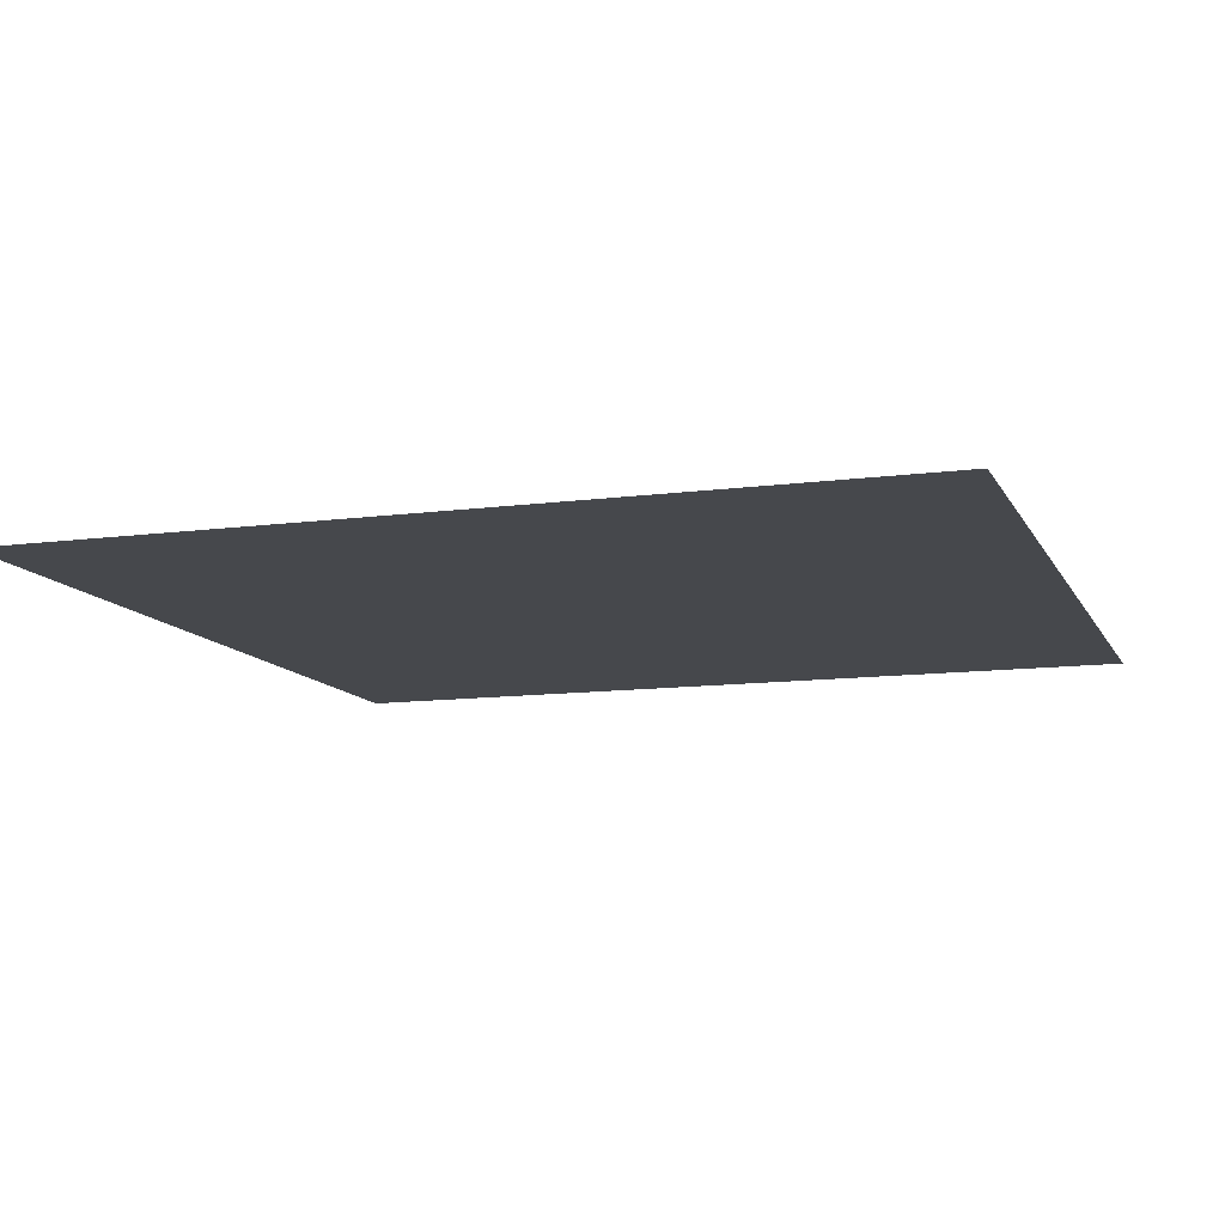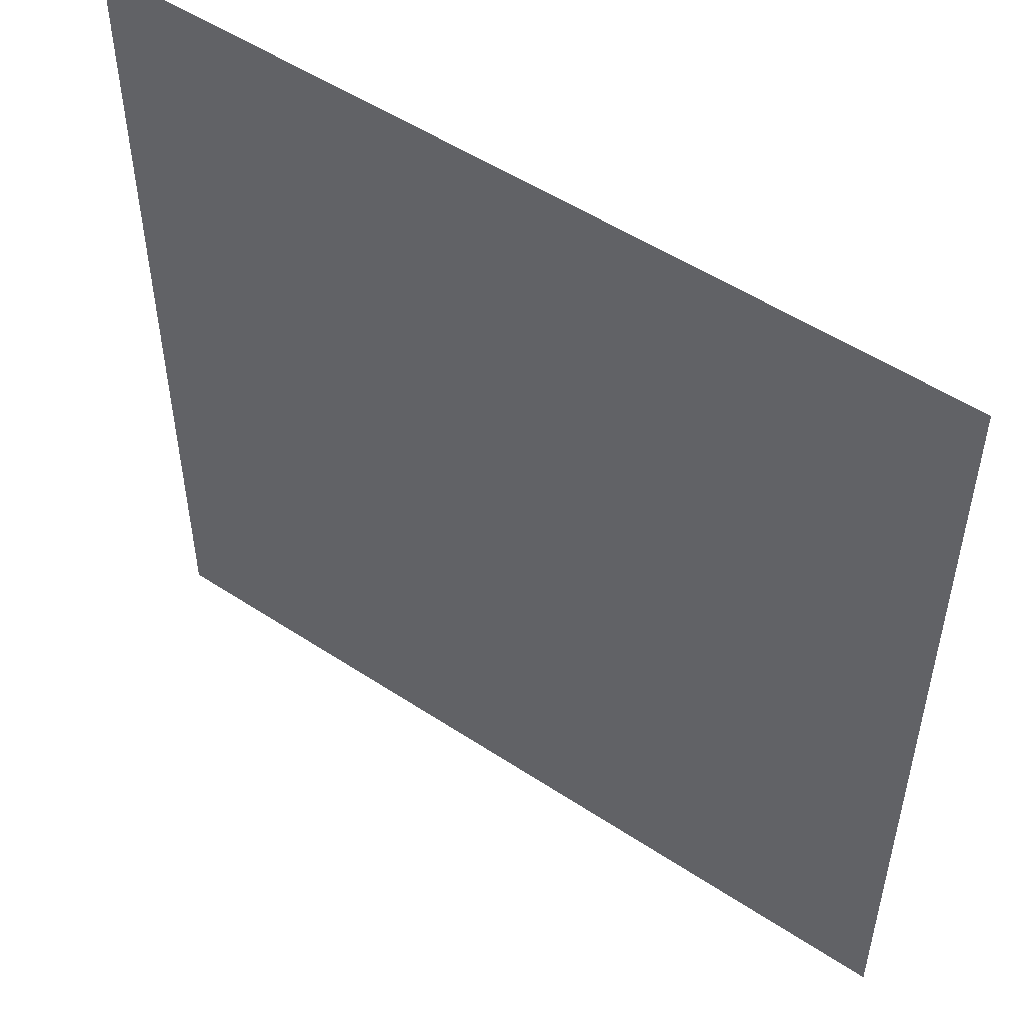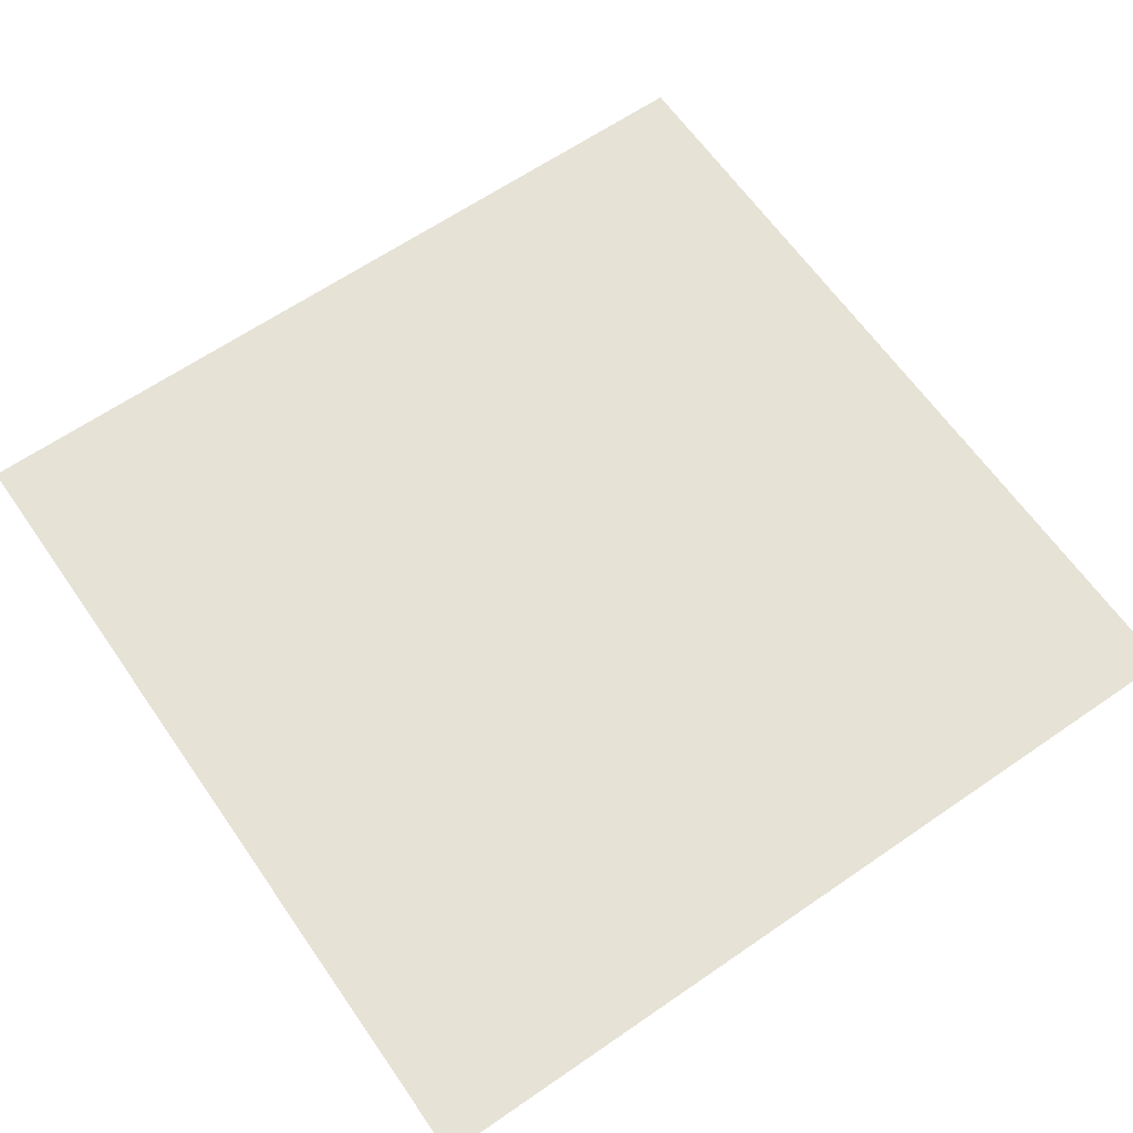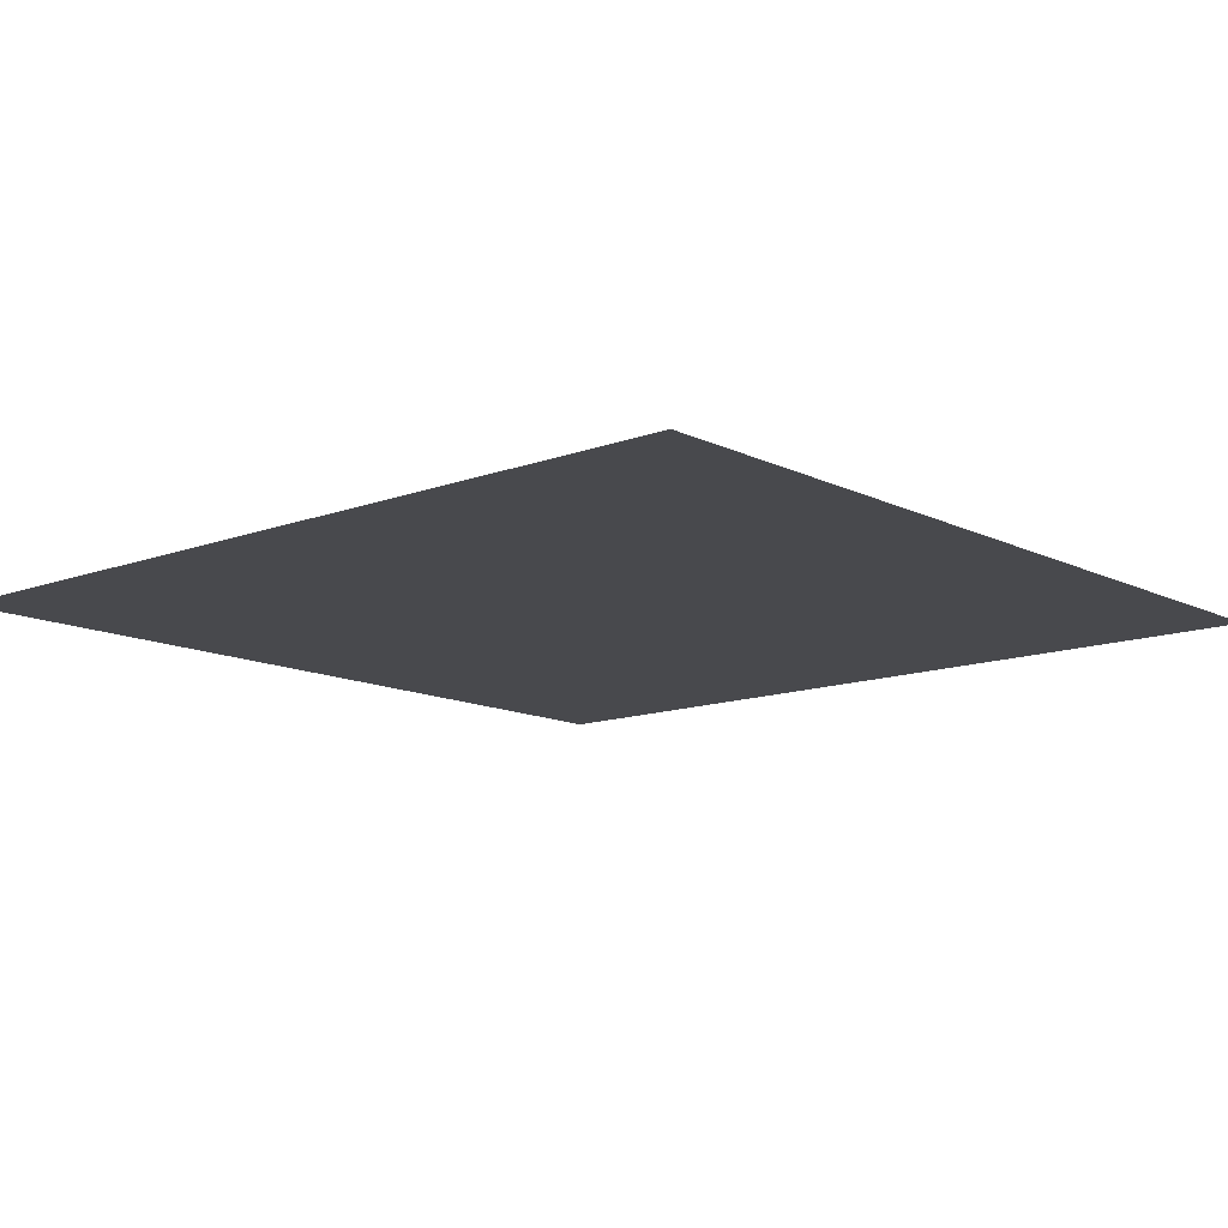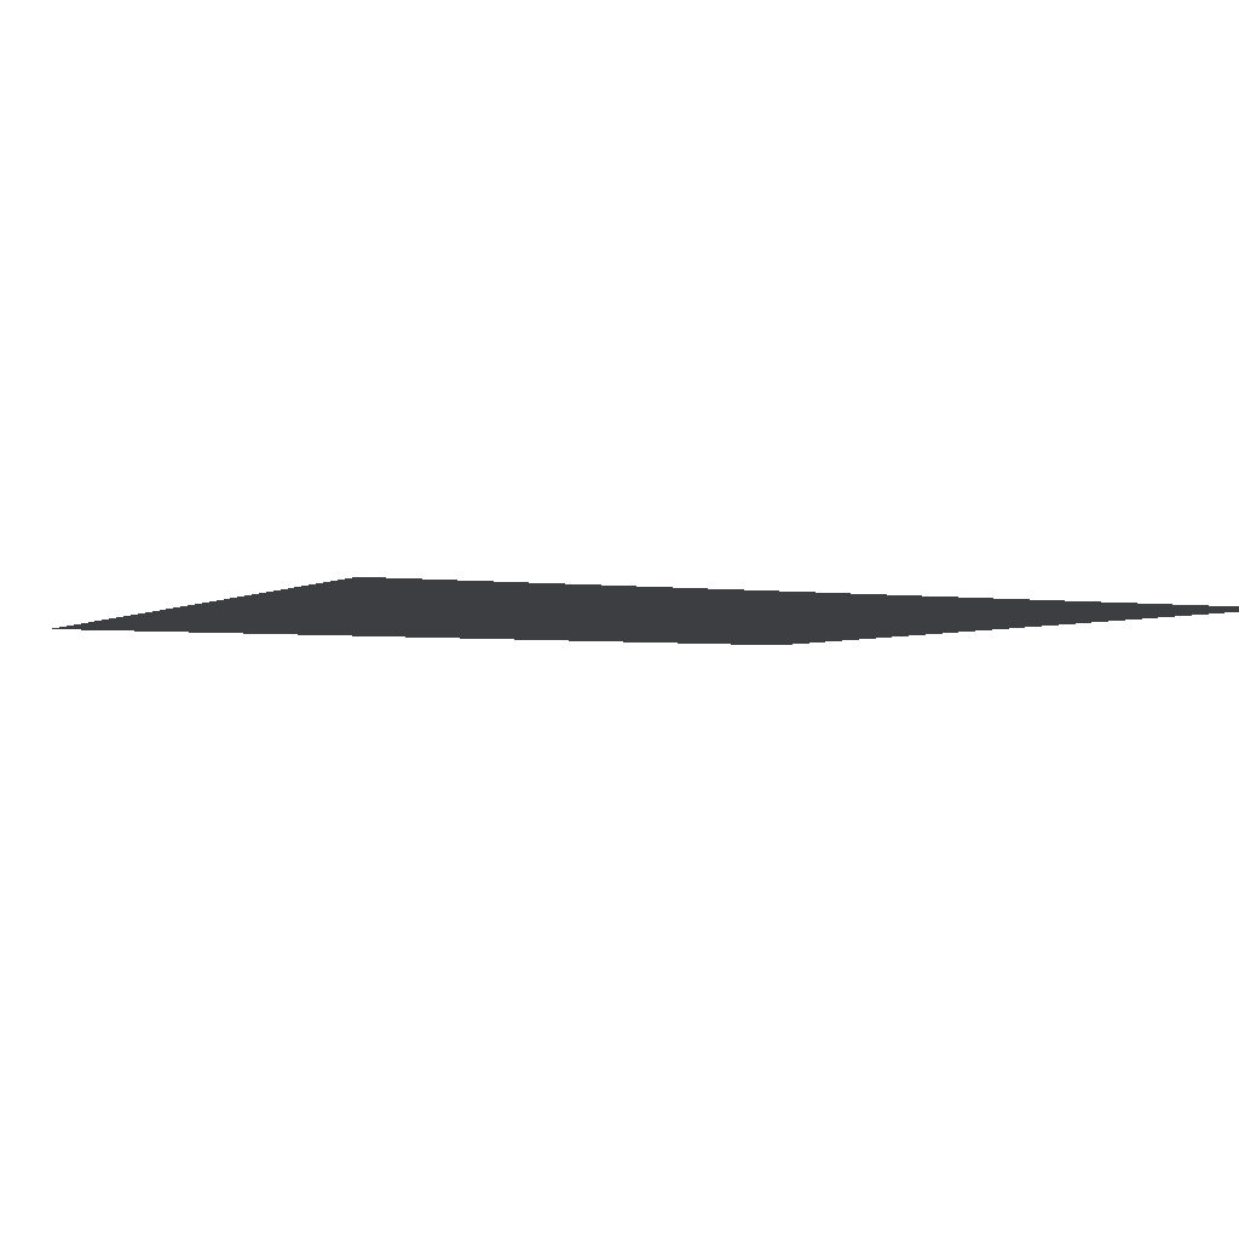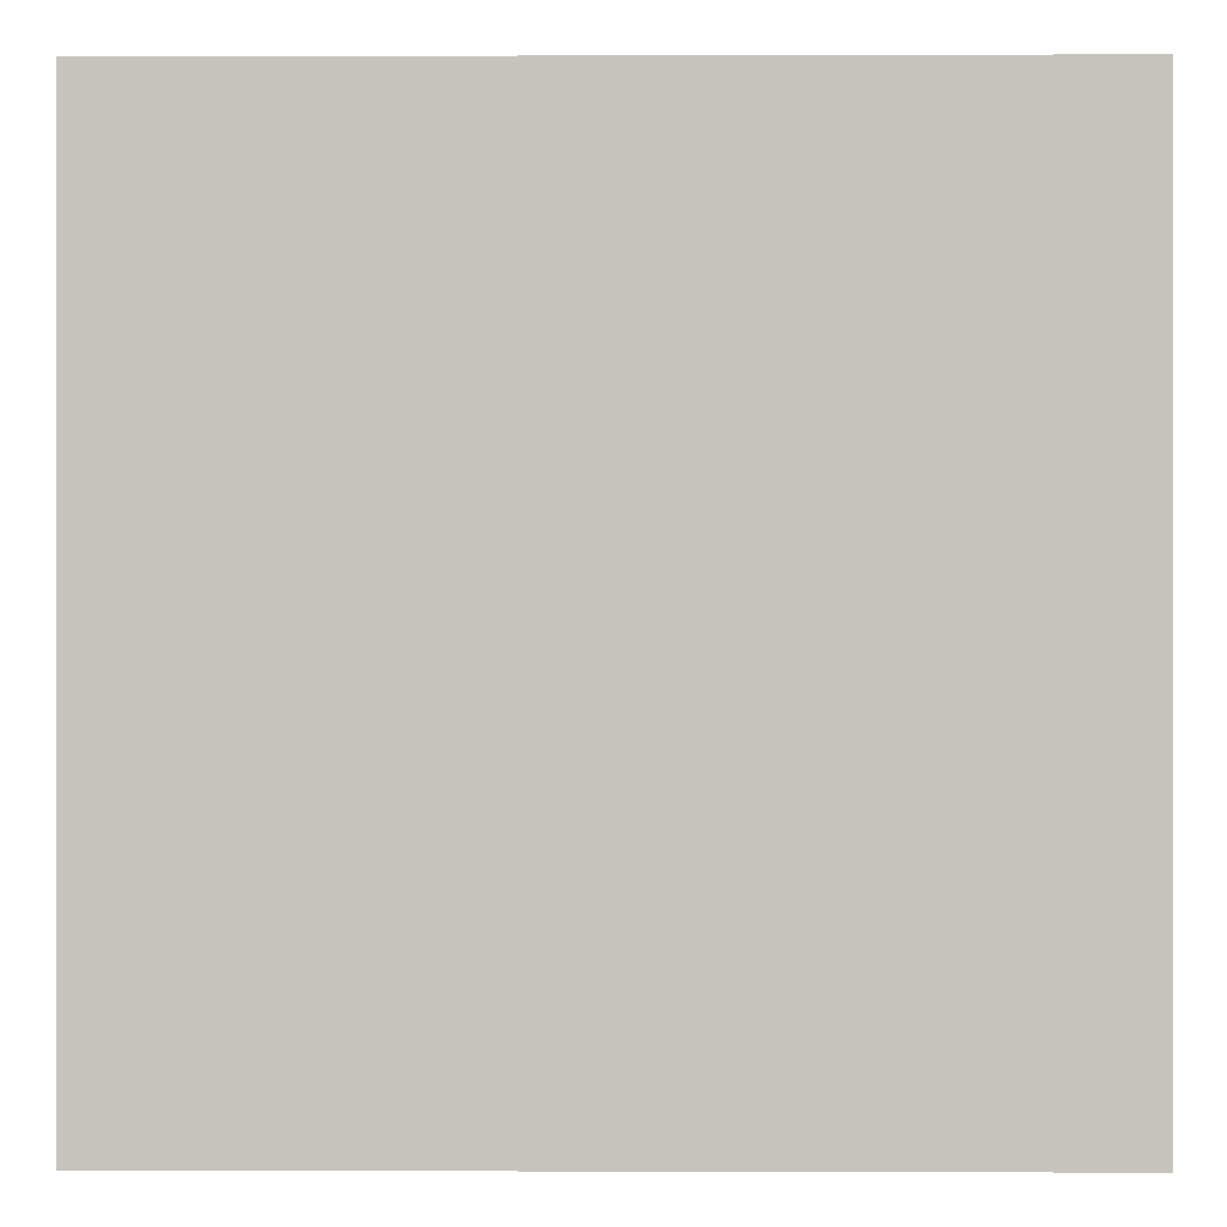
<metadata>
{"format":"obj","ext":"obj","renderer":"f3d","projection":"perspective","resolution":1024,"background":"white","views":[{"elev":-11.3,"azim":108.0,"up":"+Z"},{"elev":51.7,"azim":35.6,"up":"+Y"},{"elev":63.8,"azim":-124.8,"up":"+Z"},{"elev":-12.5,"azim":131.2,"up":"+Z"},{"elev":-3.0,"azim":-27.2,"up":"+Z"},{"elev":-0.0,"azim":-179.3,"up":"+Y"}]}
</metadata>
<code>
v -5.08 -5.08 0
v 5.08 -5.08 0
v -5.08 -5.08 10.16
v 5.08 -5.08 10.16
v -5.08 5.08 10.16
v 5.08 5.08 10.16
v -5.08 5.08 0
v 5.08 5.08 0
f 3 4 6 5

</code>
